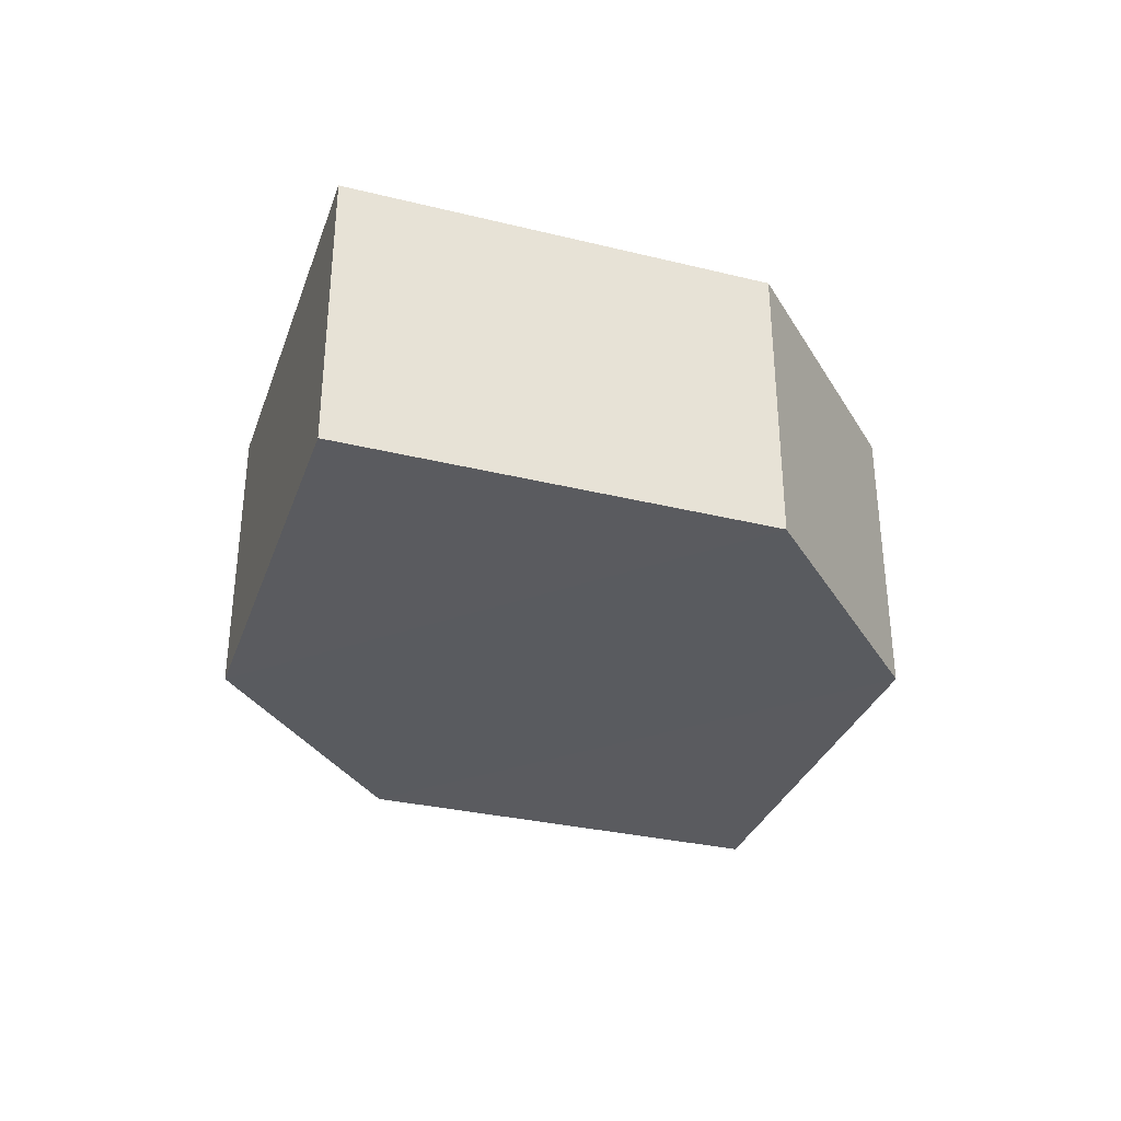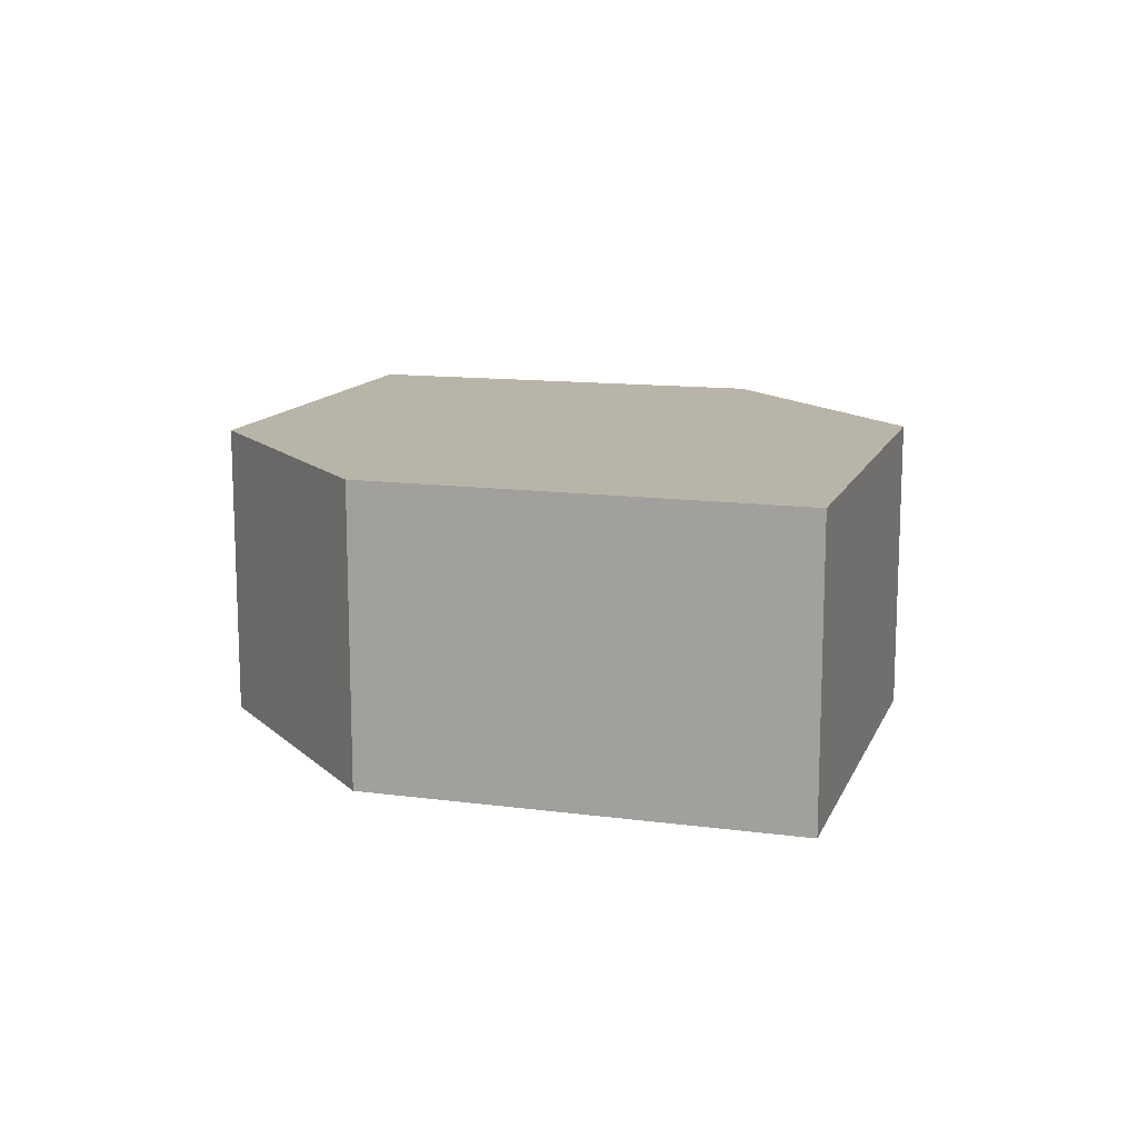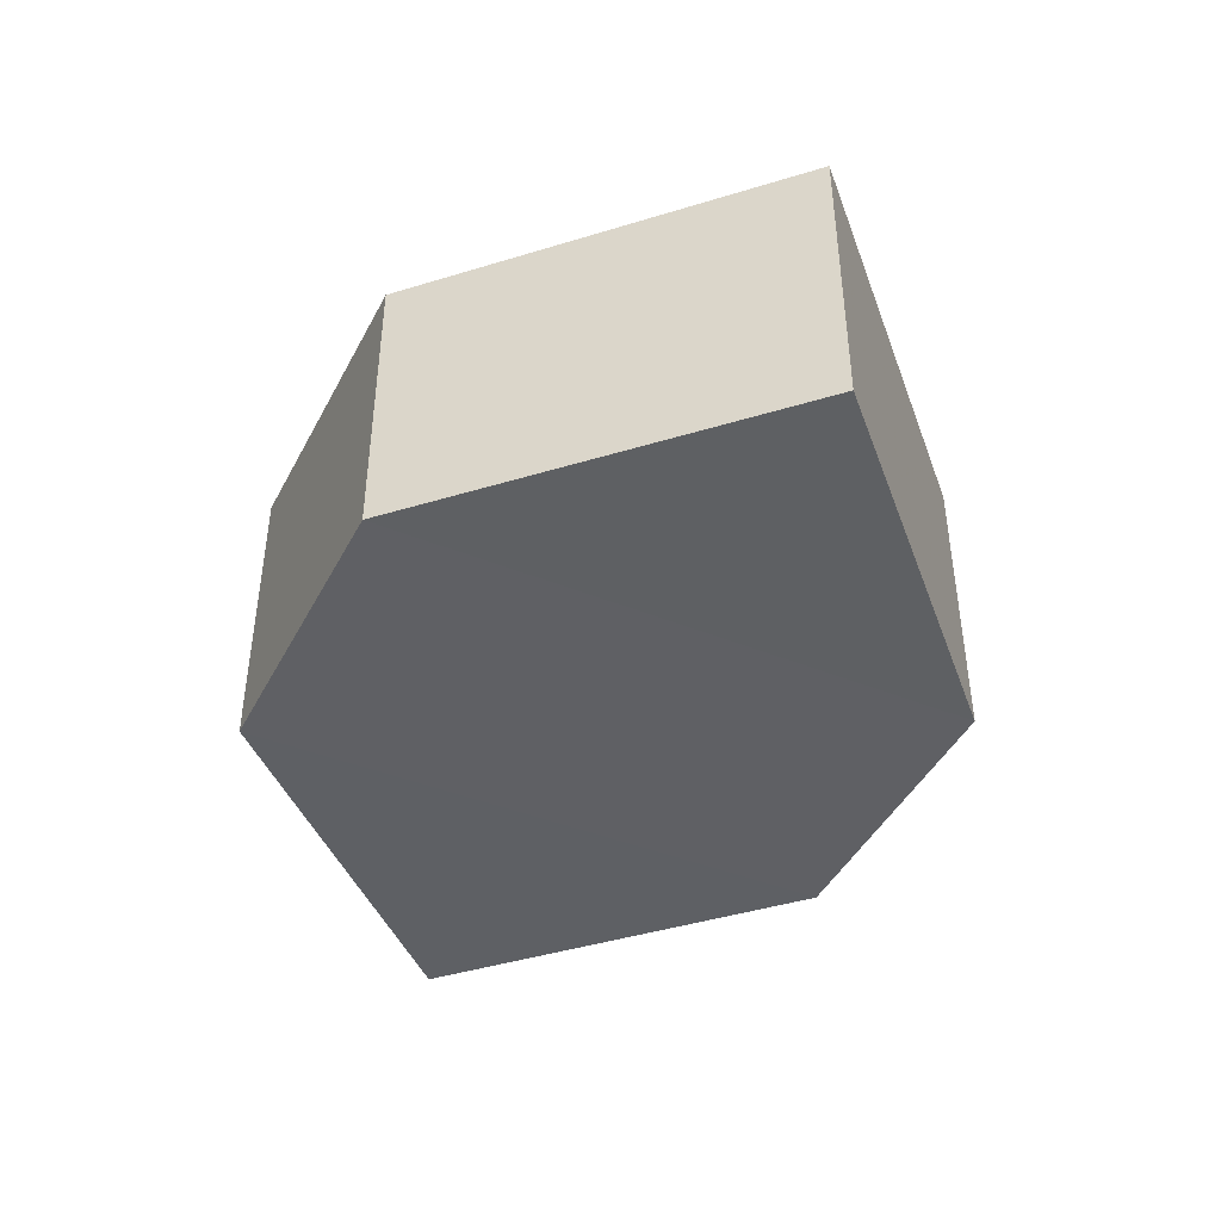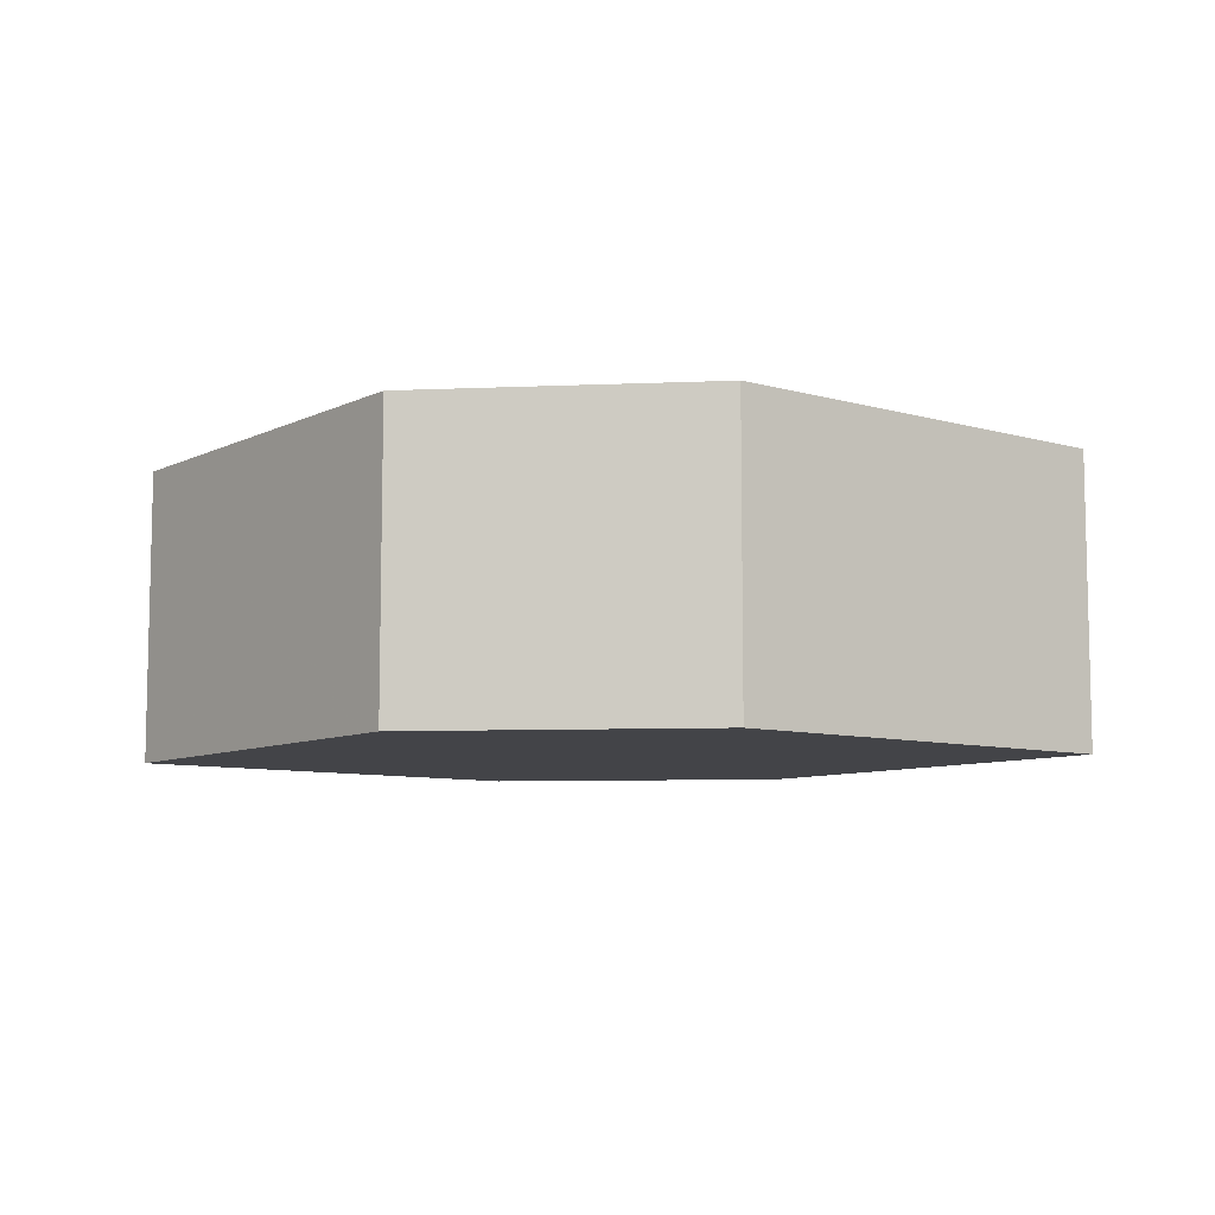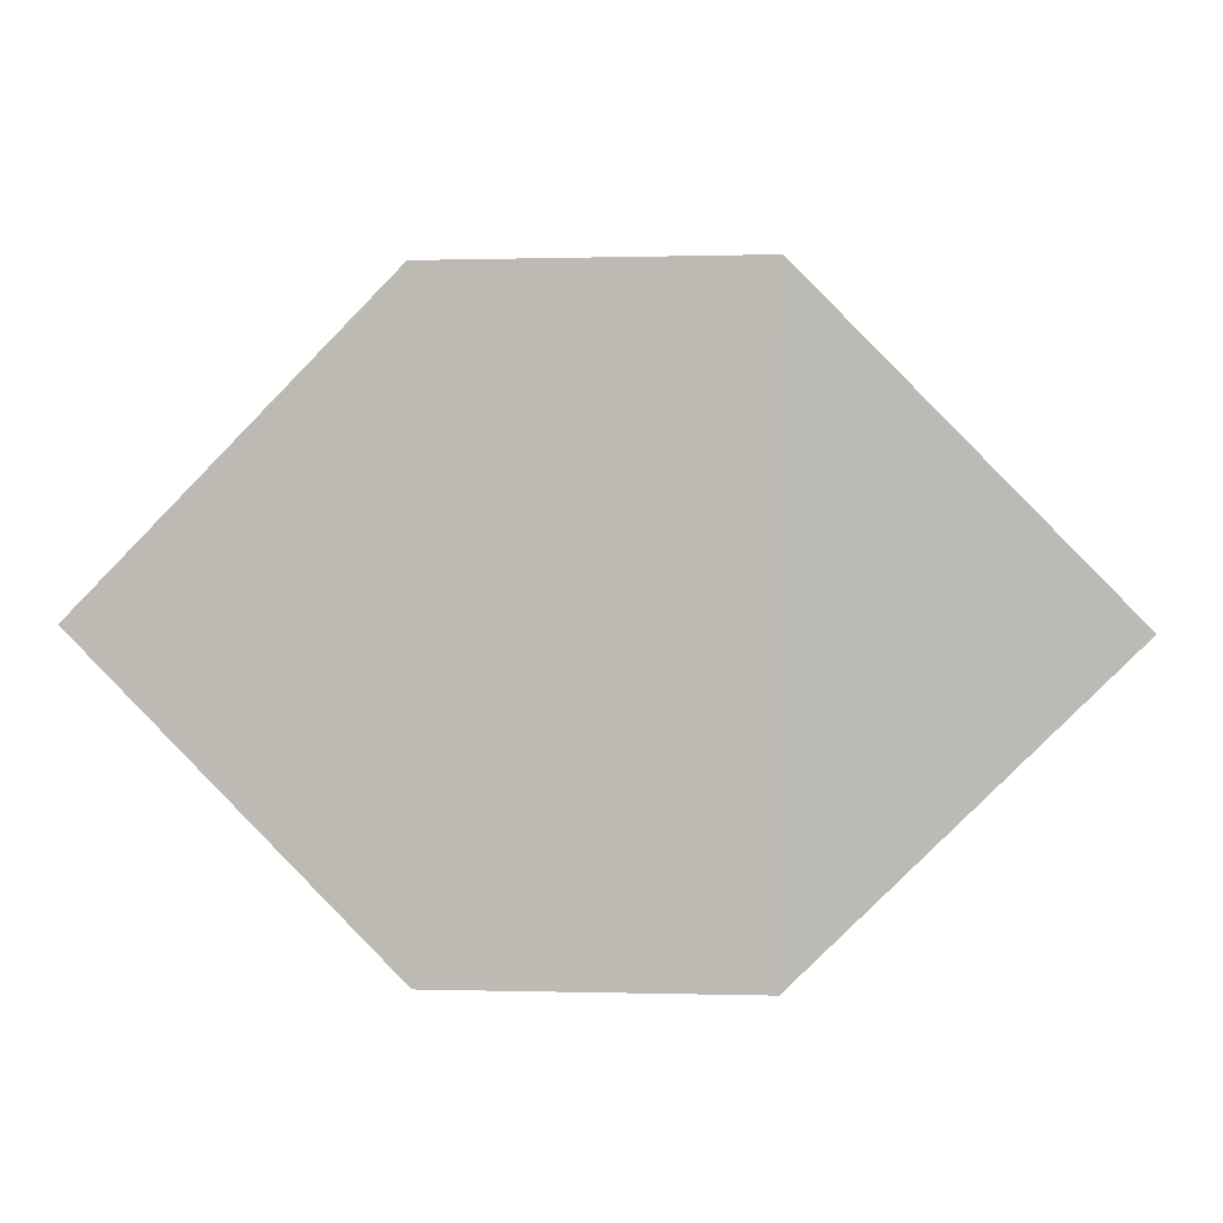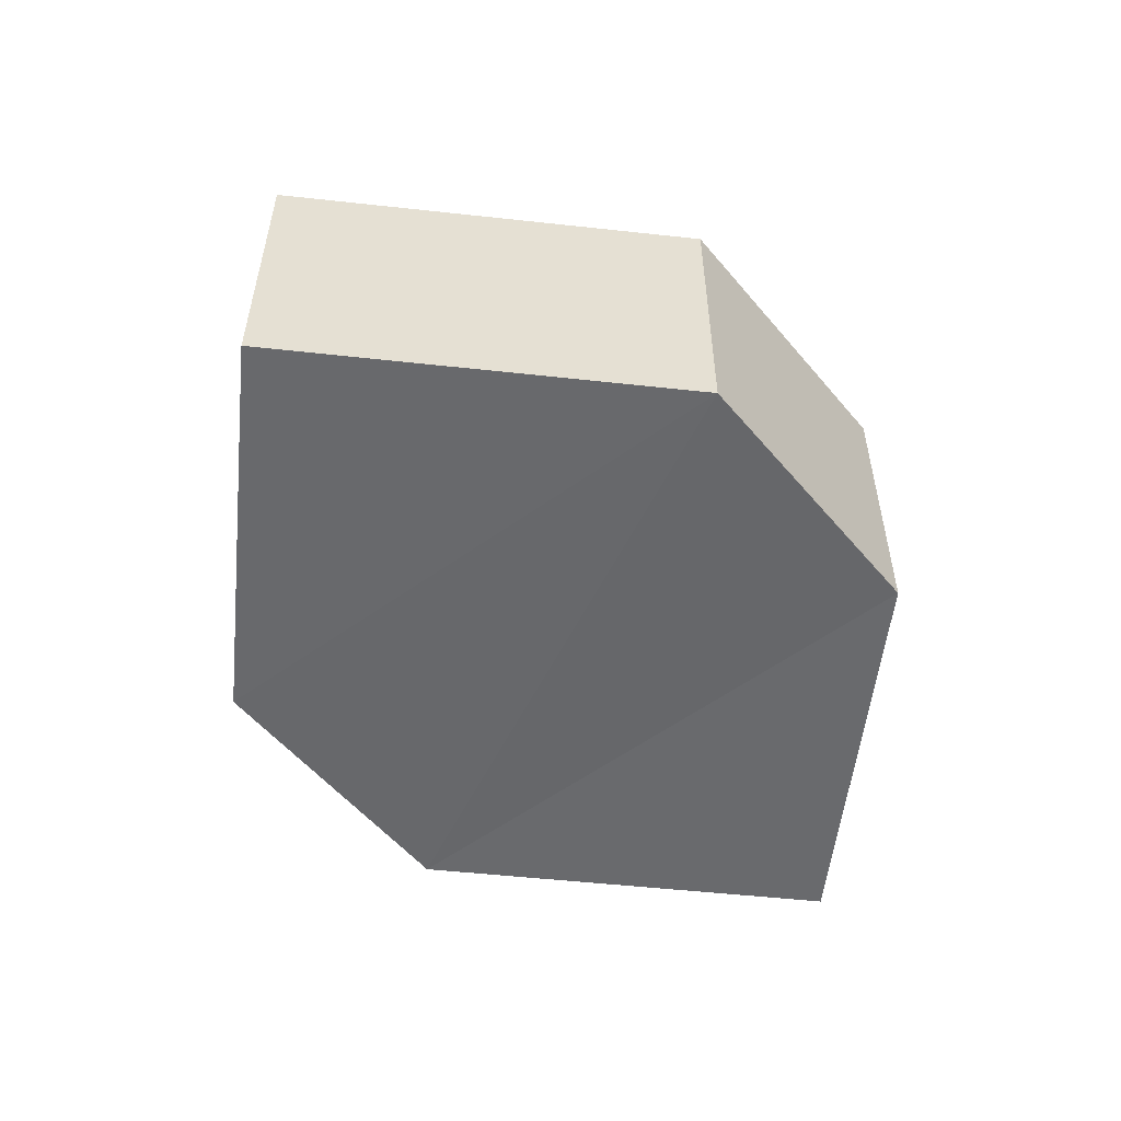
<metadata>
{"format":"obj","ext":"obj","renderer":"f3d","projection":"perspective","resolution":1024,"background":"white","views":[{"elev":-32.8,"azim":116.6,"up":"+Z"},{"elev":13.2,"azim":-118.4,"up":"+Z"},{"elev":-42.8,"azim":64.9,"up":"+Z"},{"elev":-8.3,"azim":6.8,"up":"+Z"},{"elev":4.5,"azim":-173.6,"up":"+Y"},{"elev":-52.6,"azim":-51.6,"up":"+Z"}]}
</metadata>
<code>
o 11536
v 2250 1882 14.29
v 2250 1882 14.28
v 2250 1882 14.28
v 2250 1882 14.28
v 2250 1882 14.28
v 2250 1882 14.28
v 2250 1882 14.29
v 2250 1882 14.28
v 2250 1882 14.29
v 2250 1882 14.28
v 2250 1882 14.28
v 2250 1882 14.28
v 2250 1882 14.29
v 2250 1882 14.29
v 2250 1882 14.29
v 2250 1882 14.29
v 2250 1882 14.29
v 2250 1882 14.28
v 2250 1882 14.29
v 2250 1882 14.29
v 2250 1882 14.29
v 2250 1882 14.28
v 2250 1882 14.29
v 2250 1882 14.29
v 2250 1882 14.29
v 2250 1882 14.28
v 2250 1882 14.29
v 2250 1882 14.28
v 2250 1882 14.28
v 2250 1882 14.28
v 2250 1882 14.28
v 2250 1882 14.29
f 1 2 3
f 4 2 5
f 6 7 5
f 8 9 4
f 10 1 11
f 6 12 11
f 12 13 14
f 15 12 16
f 17 1 16
f 17 18 19
f 20 13 19
f 21 22 20
f 16 23 24
f 25 26 24
f 22 23 27
f 9 27 23
f 22 28 29
f 9 29 28
f 11 29 30
f 31 32 30

</code>
